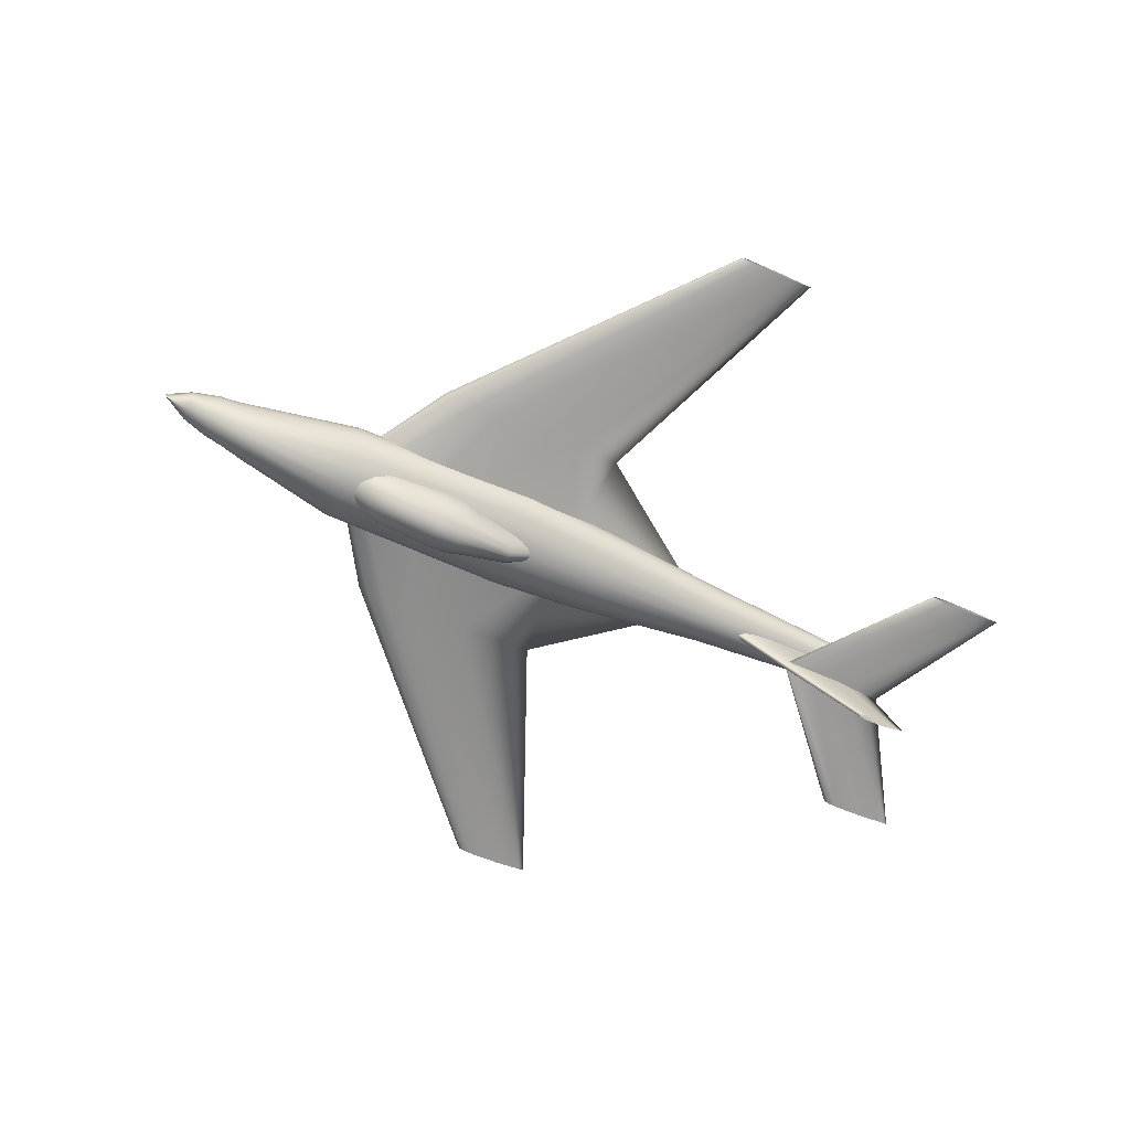
<metadata>
{"format":"obj","ext":"obj","renderer":"f3d","projection":"perspective","resolution":1024,"background":"white","views":[{"elev":-71.3,"azim":-25.2,"up":"+Z"}]}
</metadata>
<code>
v -0.3419 -0.2576 0.01069
v -0.5011 -0.03106 0.007507
v -0.3643 -0.2572 0.02371
v -0.2978 -0.2583 0.007469
v -0.4546 -0.03186 -0.01961
v -0.2374 -0.2592 0.01247
v -0.3233 -0.03386 -0.02336
v -0.1134 -0.261 0.02797
v -0.2368 -0.03514 -0.01591
v 0.04961 -0.2633 0.06902
v 0.02139 -0.03892 0.01639
v -0.1184 -0.2608 0.07382
v 0.361 -0.04374 0.1019
v -0.2428 -0.2589 0.06214
v 0.01094 -0.03841 0.1119
v -0.3026 -0.2581 0.05401
v -0.2482 -0.03458 0.08757
v -0.3452 -0.2575 0.04125
v -0.377 -0.0327 0.06942
v -0.4615 -0.03152 0.04407
v -0.3666 -0.03322 -0.02609
v -0.3341 -0.03333 0.07613
v 0.1086 -0.7944 0.07791
v 0.09956 -0.7943 0.08317
v 0.1261 -0.7947 0.07663
v 0.1508 -0.7951 0.07863
v 0.2008 -0.7958 0.08489
v 0.2666 -0.7967 0.1015
v 0.1987 -0.7957 0.1034
v 0.1486 -0.795 0.09867
v 0.1245 -0.7946 0.09541
v 0.1072 -0.7944 0.09025
v 0.8259 -0.3053 -0.01607
v 0.5811 -0.02695 -0.03545
v 0.817 -0.3052 -0.01091
v 0.8467 -0.3056 -0.01744
v 0.5937 -0.02717 -0.04281
v 0.9164 -0.3067 -0.009221
v 0.6528 -0.02806 -0.0418
v 0.981 -0.3076 0.007041
v 0.7229 -0.02909 -0.03304
v 0.9144 -0.3066 0.008942
v 0.8152 -0.03039 -0.009818
v 0.8474 -0.3056 0.002384
v 0.7201 -0.02895 -0.007104
v 0.8246 -0.3053 -0.003958
v 0.6157 -0.02741 -0.01838
v 0.5918 -0.02708 -0.02552
v 0.6188 -0.02756 -0.04464
v 0.6498 -0.02791 -0.01371
v 0.8342 0.244 -0.01812
v 0.8253 0.2442 -0.01297
v 0.855 0.2437 -0.01949
v 0.9247 0.2427 -0.01128
v 0.9893 0.2418 0.004984
v 0.9227 0.2428 0.006885
v 0.8557 0.2438 0.000327
v 0.8329 0.2441 -0.006015
v -0.8583 -0.03316 -0.02921
v -0.9131 -0.003623 -0.01613
v -0.8604 -0.03549 -0.01553
v -0.8566 -0.02368 -0.04062
v -0.8549 -0.00554 -0.04759
v -0.8524 0.007003 -0.04489
v -0.9116 -0.004185 -0.01771
v -0.8576 0.01652 -0.03698
v -0.8594 0.02507 -0.01876
v -0.8618 0.02241 0.001284
v -0.9144 -0.004169 -0.00441
v -0.8625 0.0133 0.0127
v -0.8175 0.008343 0.03255
v -0.9147 -0.004645 -0.000415
v -0.8627 -0.004926 0.01947
v -0.8672 -0.01912 0.01436
v -0.9135 -0.004322 0.000734
v -0.8644 -0.03211 0.000523
v -0.8374 -0.03045 -0.04166
v -0.8353 -0.01072 -0.05294
v -0.8002 -0.04265 -0.0463
v -0.8039 -0.05115 -0.02432
v -0.7988 -0.033 -0.05868
v -0.7974 -0.02038 -0.06664
v -0.7968 -0.006322 -0.06941
v -0.7974 0.007585 -0.06666
v -0.7984 0.01987 -0.05924
v -0.798 0.02965 -0.04847
v -0.8027 0.0392 -0.02419
v -0.8039 0.03737 0.000345
v -0.8078 0.02644 0.02207
v -0.8085 -0.01975 0.03482
v -0.8086 -0.00568 0.03738
v -0.8079 -0.03247 0.02729
v -0.8068 -0.04259 0.01552
v -0.8052 -0.04913 0.000668
v -0.7656 -0.05379 -0.03707
v -0.7638 -0.057 -0.0212
v -0.764 0.0434 -0.02082
v -0.7627 0.04078 -0.03744
v -0.764 0.04162 -0.000145
v -0.7645 0.03442 0.01968
v -0.772 0.0229 0.03109
v -0.7731 0.009123 0.03984
v -0.7737 -0.006188 0.04289
v -0.7736 -0.02153 0.03995
v -0.7729 -0.0354 0.03131
v -0.7707 -0.04567 0.02002
v -0.7643 -0.0545 0.000828
v -0.7086 -0.05639 -0.06398
v -0.7105 -0.06496 -0.04316
v -0.707 -0.04308 -0.0805
v -0.7059 -0.02632 -0.09113
v -0.7054 -0.007727 -0.09484
v -0.7054 0.0109 -0.09126
v -0.7061 0.02779 -0.08073
v -0.7071 0.04129 -0.06427
v -0.7379 0.01068 0.04839
v -0.737 0.02655 0.038
v -0.7381 -0.006633 0.05197
v -0.739 -0.02366 0.04851
v -0.7408 -0.03888 0.03841
v -0.7101 0.04979 -0.0436
v -0.4961 -0.1086 -0.04097
v -0.5011 -0.1134 -0.01177
v -0.494 -0.09423 -0.06578
v -0.4915 -0.07154 -0.08628
v -0.4896 -0.04287 -0.09949
v -0.4886 -0.01105 -0.1041
v -0.4886 0.02083 -0.09972
v -0.4896 0.04964 -0.08673
v -0.4915 0.07255 -0.06641
v -0.4938 0.08711 -0.04144
v -0.498 0.09235 -0.01265
v -0.5008 0.08747 0.01654
v -0.5014 0.07277 0.04322
v -0.506 0.05044 0.06251
v -0.5078 0.02178 0.07572
v -0.5088 -0.01005 0.08036
v -0.5088 -0.04193 0.07596
v -0.5078 -0.07073 0.06297
v -0.5049 -0.09336 0.04334
v -0.5045 -0.1081 0.01727
v -0.371 -0.07418 -0.07528
v -0.3736 -0.09719 -0.05465
v -0.3691 -0.04511 -0.08857
v -0.3681 -0.01283 -0.09324
v -0.3681 0.0195 -0.08882
v -0.3691 0.04872 -0.07574
v -0.371 0.07195 -0.05529
v -0.3874 0.02046 0.08778
v -0.3855 0.04953 0.07448
v -0.3884 -0.01183 0.09244
v -0.3884 -0.04415 0.08802
v -0.3874 -0.07337 0.07494
v -0.09289 -0.1208 0.002079
v -0.0962 -0.126 0.02829
v -0.09196 -0.1054 -0.02199
v -0.09892 -0.08142 -0.04198
v -0.1014 -0.05138 -0.0548
v -0.08153 -0.01739 -0.05702
v -0.09483 0.01714 -0.05455
v -0.09648 0.04825 -0.04224
v -0.08988 0.07241 -0.02201
v -0.0906 0.08771 0.001921
v -0.09309 0.09298 0.02819
v -0.09747 0.08779 0.05431
v -0.1036 0.07271 0.07763
v -0.1193 0.04914 0.0957
v -0.153 0.01866 0.1061
v -0.1796 -0.01507 0.1087
v -0.1465 -0.04963 0.1069
v -0.1174 -0.0808 0.09654
v -0.1062 -0.1052 0.07804
v -0.1005 -0.1207 0.05447
v 0.1094 -0.1106 0.02155
v 0.1066 -0.1151 0.04642
v 0.112 -0.09711 -0.000929
v 0.1143 -0.07605 -0.0188
v 0.116 -0.04946 -0.03033
v 0.1168 -0.01994 -0.03438
v 0.1169 0.009635 -0.03055
v 0.116 0.03635 -0.01922
v 0.1144 0.0576 -0.001508
v 0.1121 0.0713 0.02086
v 0.1095 0.07612 0.0457
v 0.1067 0.07157 0.07058
v 0.104 0.05811 0.09305
v 0.1018 0.03705 0.1109
v 0.1001 0.01046 0.1224
v 0.09923 -0.01907 0.1265
v 0.09922 -0.04863 0.1227
v 0.1001 -0.07535 0.1113
v 0.1017 -0.0966 0.09363
v 0.1039 -0.1103 0.07126
v 0.3984 -0.08561 0.06235
v 0.3961 -0.08868 0.08276
v 0.4005 -0.07648 0.04391
v 0.4024 -0.06219 0.02925
v 0.4037 -0.04414 0.0198
v 0.4043 -0.02409 0.01649
v 0.4043 -0.004002 0.01965
v 0.4035 0.01415 0.02896
v 0.4021 0.0286 0.04351
v 0.4003 0.03792 0.06189
v 0.3981 0.04121 0.08228
v 0.3958 0.03814 0.1027
v 0.3936 0.02902 0.1211
v 0.3918 0.01473 0.1358
v 0.3905 -0.003324 0.1452
v 0.3899 -0.02338 0.1485
v 0.3899 -0.04346 0.1454
v 0.3907 -0.06162 0.1361
v 0.392 -0.07606 0.1215
v 0.3939 -0.08539 0.1032
v 0.7331 -0.06935 0.09713
v 0.7317 -0.07137 0.1098
v 0.7344 -0.06335 0.08569
v 0.7355 -0.05396 0.07659
v 0.7364 -0.04209 0.07073
v 0.7368 -0.02892 0.06867
v 0.7368 -0.01572 0.07063
v 0.7363 -0.003792 0.0764
v 0.7355 0.005698 0.08543
v 0.7343 0.01182 0.09682
v 0.7329 0.01398 0.1095
v 0.7315 0.01196 0.1221
v 0.7302 0.005958 0.1336
v 0.7291 -0.003434 0.1427
v 0.7282 -0.0153 0.1485
v 0.7278 -0.02848 0.1506
v 0.7278 -0.04167 0.1486
v 0.7283 -0.0536 0.1429
v 0.7291 -0.06309 0.1338
v 0.7303 -0.06921 0.1224
v -0.4007 -0.06768 -0.07894
v -0.5841 -0.02987 -0.02128
v -0.4017 -0.07076 -0.05482
v -0.4274 -0.05449 -0.09088
v -0.4255 -0.04294 -0.1061
v -0.5831 -0.02371 -0.029
v -0.4242 -0.02832 -0.1159
v -0.4236 -0.01209 -0.1194
v -0.4238 0.00419 -0.1161
v -0.5825 -0.004483 -0.03138
v -0.4246 0.01891 -0.1064
v -0.4261 0.03063 -0.0912
v -0.5827 0.006288 -0.02752
v -0.4281 0.03821 -0.07206
v -0.3999 0.04648 -0.05494
v -0.5837 0.0113 -0.02041
v -0.399 0.04398 -0.03051
v -0.4008 0.03576 -0.008624
v -0.3997 0.02283 0.009729
v -0.5846 0.005322 -0.01297
v -0.3999 0.006311 0.02144
v -0.401 -0.01195 0.02539
v -0.4025 -0.03017 0.0213
v -0.5851 -0.0145 -0.0106
v -0.4038 -0.04662 0.009653
v -0.4047 -0.05953 -0.008212
v -0.5851 -0.02136 -0.01233
v -0.4034 -0.06788 -0.03051
v -0.5849 -0.02594 -0.01464
v -0.3866 -0.04735 -0.1185
v -0.3887 -0.06032 -0.1008
v -0.3851 -0.03096 -0.1298
v -0.3844 -0.01273 -0.1338
v -0.3845 0.005533 -0.13
v -0.3855 0.02205 -0.1187
v -0.3835 0.0359 -0.1014
v -0.3885 0.04375 -0.07943
v -0.2795 -0.06492 -0.1075
v -0.2743 -0.07393 -0.0825
v -0.3304 -0.04921 -0.1246
v -0.3289 -0.03235 -0.1368
v -0.3281 -0.01361 -0.1411
v -0.3283 0.005175 -0.137
v -0.3294 0.02217 -0.1249
v -0.2364 0.04573 -0.02395
v -0.2717 0.04882 -0.05473
v -0.2735 -0.0771 -0.05374
v -0.2634 -0.03405 -0.1398
v -0.2651 -0.05154 -0.1269
v -0.2627 -0.01461 -0.1443
v -0.2629 0.004874 -0.14
v -0.264 0.0225 -0.1272
v -0.266 0.03654 -0.1073
v -0.2686 0.04562 -0.08212
v -0.2415 0.02295 0.02221
v -0.2386 0.03653 0.002295
v -0.2337 0.004772 0.03624
v -0.1924 -0.01457 0.0447
v -0.2414 -0.03307 0.0359
v -0.2412 -0.05123 0.02289
v -0.2403 -0.06542 0.002824
v -0.2384 -0.07477 -0.02294
v -0.2284 -0.07429 -0.07909
v -0.2316 -0.0772 -0.05085
v -0.2255 -0.06556 -0.1046
v -0.2229 -0.05177 -0.1246
v -0.215 -0.03425 -0.1374
v -0.2102 -0.0152 -0.1414
v -0.2147 0.003633 -0.1375
v -0.2216 0.02053 -0.1258
v -0.224 0.03549 -0.105
v -0.2266 0.04449 -0.07954
v -0.2297 0.0477 -0.05132
v -0.1938 -0.06483 -0.07307
v -0.1968 -0.06722 -0.0455
v -0.1909 -0.05758 -0.09796
v -0.1923 0.03403 -0.07344
v -0.1897 0.02652 -0.09828
v -0.1952 0.03673 -0.04589
v -0.1983 0.03433 -0.01832
v -0.2011 0.02708 0.006573
v -0.2035 0.01569 0.02635
v -0.2024 -0.05702 0.006888
v -0.2044 -0.04541 0.02658
v -0.1998 -0.06453 -0.01795
v -0.1027 -0.05099 -0.05226
v -0.1054 -0.05262 -0.0276
v -0.1002 -0.04598 -0.07453
v -0.0981 -0.0381 -0.09221
v -0.09671 -0.02811 -0.1036
v -0.09612 -0.01699 -0.1075
v -0.09638 -0.005827 -0.1037
v -0.09746 0.004285 -0.09237
v -0.09928 0.01236 -0.07475
v -0.1016 0.0176 -0.05252
v -0.1043 0.0195 -0.02787
v -0.107 0.01786 -0.003203
v -0.1095 0.01286 0.01906
v -0.1116 0.004982 0.03674
v -0.113 -0.005008 0.04812
v -0.1122 -0.03741 0.0369
v -0.1133 -0.02729 0.0482
v -0.1104 -0.04548 0.01928
v -0.1081 -0.05072 -0.002946
v 0.0372 -0.02331 0.04607
v 0.0365 -0.02878 0.05652
v 0.03777 -0.01311 0.04666
v 0.03682 -0.007955 0.05473
v 0.03576 -0.01359 0.06491
v 0.03562 -0.02367 0.0647
v -0.5005 0.01017 0.007353
v -0.3345 0.2318 0.008856
v -0.3569 0.2322 0.02187
v -0.4539 0.009366 -0.01977
v -0.2904 0.2312 0.005636
v -0.3226 0.007368 -0.02351
v -0.23 0.2303 0.01063
v -0.2362 0.006089 -0.01606
v -0.106 0.2285 0.02614
v 0.02201 0.002308 0.01624
v 0.057 0.2261 0.06719
v 0.3617 -0.002504 0.1018
v -0.1111 0.2287 0.07199
v 0.01156 0.002824 0.1118
v -0.2354 0.2305 0.0603
v -0.2475 0.006648 0.08741
v -0.2952 0.2314 0.05218
v -0.3764 0.008528 0.06927
v -0.3378 0.232 0.03942
v -0.4609 0.009709 0.04391
v -0.366 0.008012 -0.02624
v -0.3335 0.007905 0.07598
v 0.132 0.7553 0.07211
v 0.123 0.7554 0.07736
v 0.1495 0.755 0.07082
v 0.1742 0.7547 0.07283
v 0.2242 0.7539 0.07909
v 0.29 0.753 0.09565
v 0.2222 0.754 0.09759
v 0.172 0.7548 0.09287
v 0.1479 0.7551 0.08961
v 0.1307 0.7554 0.08445
v 0.3629 -0.02314 0.1018
v 0.756 -0.03344 -0.1663
v 0.7506 -0.03001 -0.1669
v 0.3817 -0.0352 0.1039
v 0.7689 -0.03557 -0.1649
v 0.4768 -0.04396 0.1143
v 0.8156 -0.036 -0.1598
v 0.5909 -0.04417 0.1268
v 0.859 -0.0316 -0.155
v 0.7434 -0.02874 0.1434
v 0.8157 -0.02593 -0.1598
v 0.5915 -0.008832 0.1267
v 0.7706 -0.02482 -0.1647
v 0.3821 -0.01165 0.1038
v 0.7561 -0.02673 -0.1663
v 0.4218 -0.04195 0.1083
v 0.4773 -0.005682 0.1142
v 0.422 -0.006103 0.1081
f 1 2 3
f 4 5 1
f 6 7 4
f 8 9 6
f 10 11 8
f 12 13 10
f 14 15 12
f 16 17 14
f 18 19 16
f 3 20 18
f 5 2 1
f 21 5 4
f 7 21 4
f 9 7 6
f 11 9 8
f 13 11 10
f 15 13 12
f 17 15 14
f 22 17 16
f 19 22 16
f 20 19 18
f 2 20 3
f 23 3 24
f 25 1 23
f 26 4 25
f 27 6 26
f 28 8 27
f 29 10 28
f 30 12 29
f 31 14 30
f 32 16 31
f 24 18 32
f 1 3 23
f 4 1 25
f 6 4 26
f 8 6 27
f 10 8 28
f 12 10 29
f 14 12 30
f 16 14 31
f 18 16 32
f 3 18 24
f 33 34 35
f 36 37 33
f 38 39 36
f 40 41 38
f 42 43 40
f 44 45 42
f 46 47 44
f 35 48 46
f 37 34 33
f 49 37 36
f 39 49 36
f 41 39 38
f 43 41 40
f 45 43 42
f 50 45 44
f 47 50 44
f 48 47 46
f 34 48 35
f 51 52 34
f 53 51 37
f 54 53 39
f 55 54 41
f 56 55 43
f 57 56 45
f 58 57 47
f 52 58 48
f 37 51 34
f 49 53 37
f 39 53 49
f 41 54 39
f 43 55 41
f 45 56 43
f 50 57 45
f 47 57 50
f 48 58 47
f 34 52 48
f 59 60 61
f 62 60 59
f 63 60 62
f 64 65 63
f 66 65 64
f 67 65 66
f 68 69 67
f 70 69 68
f 71 72 70
f 73 72 71
f 74 75 73
f 76 75 74
f 61 60 76
f 77 59 61
f 78 62 77
f 64 63 78
f 79 61 80
f 81 77 79
f 82 77 81
f 83 78 82
f 84 78 83
f 85 64 84
f 86 64 85
f 87 66 86
f 88 67 87
f 89 68 88
f 71 70 89
f 90 73 91
f 92 74 90
f 93 74 92
f 94 76 93
f 80 76 94
f 95 80 96
f 79 80 95
f 97 87 98
f 99 87 97
f 100 88 99
f 101 89 100
f 102 89 101
f 103 71 102
f 104 91 103
f 105 90 104
f 106 92 105
f 107 93 106
f 96 94 107
f 108 95 109
f 110 79 108
f 111 81 110
f 112 82 111
f 113 83 112
f 114 84 113
f 115 85 114
f 98 86 115
f 116 101 117
f 118 102 116
f 119 103 118
f 120 104 119
f 106 105 120
f 97 98 121
f 122 96 123
f 124 109 122
f 125 108 124
f 126 110 125
f 127 111 126
f 128 112 127
f 129 113 128
f 130 114 129
f 131 115 130
f 132 121 131
f 133 97 132
f 134 99 133
f 135 100 134
f 136 117 135
f 137 116 136
f 138 118 137
f 139 119 138
f 140 120 139
f 141 106 140
f 123 107 141
f 142 124 143
f 144 125 142
f 145 126 144
f 146 127 145
f 147 128 146
f 148 129 147
f 131 130 148
f 149 135 150
f 151 136 149
f 152 137 151
f 153 138 152
f 140 139 153
f 154 123 155
f 156 122 154
f 157 143 156
f 158 142 157
f 159 144 158
f 160 145 159
f 161 146 160
f 162 147 161
f 163 148 162
f 164 131 163
f 165 132 164
f 166 133 165
f 167 134 166
f 168 150 167
f 169 149 168
f 170 151 169
f 171 152 170
f 172 153 171
f 173 140 172
f 155 141 173
f 174 155 175
f 176 154 174
f 177 156 176
f 178 157 177
f 179 158 178
f 180 159 179
f 181 160 180
f 182 161 181
f 183 162 182
f 184 163 183
f 185 164 184
f 186 165 185
f 187 166 186
f 188 167 187
f 189 168 188
f 190 169 189
f 191 170 190
f 192 171 191
f 193 172 192
f 175 173 193
f 194 175 195
f 196 174 194
f 197 176 196
f 198 177 197
f 199 178 198
f 200 179 199
f 201 180 200
f 202 181 201
f 203 182 202
f 204 183 203
f 205 184 204
f 206 185 205
f 207 186 206
f 208 187 207
f 209 188 208
f 210 189 209
f 211 190 210
f 212 191 211
f 213 192 212
f 195 193 213
f 214 195 215
f 216 194 214
f 217 196 216
f 218 197 217
f 219 198 218
f 220 199 219
f 221 200 220
f 222 201 221
f 223 202 222
f 224 203 223
f 225 204 224
f 226 205 225
f 227 206 226
f 228 207 227
f 229 208 228
f 230 209 229
f 231 210 230
f 232 211 231
f 233 212 232
f 215 213 233
f 65 60 63
f 69 65 67
f 72 69 70
f 75 72 73
f 60 75 76
f 62 59 77
f 63 62 78
f 77 61 79
f 78 77 82
f 64 78 84
f 66 64 86
f 67 66 87
f 68 67 88
f 70 68 89
f 73 71 91
f 74 73 90
f 76 74 93
f 61 76 80
f 87 86 98
f 88 87 99
f 89 88 100
f 71 89 102
f 91 71 103
f 90 91 104
f 92 90 105
f 93 92 106
f 94 93 107
f 80 94 96
f 95 96 109
f 79 95 108
f 81 79 110
f 82 81 111
f 83 82 112
f 84 83 113
f 85 84 114
f 86 85 115
f 101 100 117
f 102 101 116
f 103 102 118
f 104 103 119
f 105 104 120
f 98 115 121
f 109 96 122
f 108 109 124
f 110 108 125
f 111 110 126
f 112 111 127
f 113 112 128
f 114 113 129
f 115 114 130
f 121 115 131
f 97 121 132
f 99 97 133
f 100 99 134
f 117 100 135
f 116 117 136
f 118 116 137
f 119 118 138
f 120 119 139
f 106 120 140
f 107 106 141
f 96 107 123
f 124 122 143
f 125 124 142
f 126 125 144
f 127 126 145
f 128 127 146
f 129 128 147
f 130 129 148
f 135 134 150
f 136 135 149
f 137 136 151
f 138 137 152
f 139 138 153
f 122 123 154
f 143 122 156
f 142 143 157
f 144 142 158
f 145 144 159
f 146 145 160
f 147 146 161
f 148 147 162
f 131 148 163
f 132 131 164
f 133 132 165
f 134 133 166
f 150 134 167
f 149 150 168
f 151 149 169
f 152 151 170
f 153 152 171
f 140 153 172
f 141 140 173
f 123 141 155
f 154 155 174
f 156 154 176
f 157 156 177
f 158 157 178
f 159 158 179
f 160 159 180
f 161 160 181
f 162 161 182
f 163 162 183
f 164 163 184
f 165 164 185
f 166 165 186
f 167 166 187
f 168 167 188
f 169 168 189
f 170 169 190
f 171 170 191
f 172 171 192
f 173 172 193
f 155 173 175
f 174 175 194
f 176 174 196
f 177 176 197
f 178 177 198
f 179 178 199
f 180 179 200
f 181 180 201
f 182 181 202
f 183 182 203
f 184 183 204
f 185 184 205
f 186 185 206
f 187 186 207
f 188 187 208
f 189 188 209
f 190 189 210
f 191 190 211
f 192 191 212
f 193 192 213
f 175 193 195
f 194 195 214
f 196 194 216
f 197 196 217
f 198 197 218
f 199 198 219
f 200 199 220
f 201 200 221
f 202 201 222
f 203 202 223
f 204 203 224
f 205 204 225
f 206 205 226
f 207 206 227
f 208 207 228
f 209 208 229
f 210 209 230
f 211 210 231
f 212 211 232
f 213 212 233
f 195 213 215
f 234 235 236
f 237 235 234
f 238 239 237
f 240 239 238
f 241 239 240
f 242 243 241
f 244 243 242
f 245 246 244
f 247 246 245
f 248 249 247
f 250 249 248
f 251 249 250
f 252 253 251
f 254 253 252
f 255 253 254
f 256 257 255
f 258 257 256
f 259 260 258
f 261 262 259
f 236 235 261
f 263 237 264
f 265 238 263
f 266 240 265
f 267 241 266
f 268 242 267
f 269 244 268
f 270 245 269
f 248 247 270
f 271 234 272
f 273 264 271
f 274 263 273
f 275 265 274
f 276 266 275
f 277 267 276
f 269 268 277
f 278 248 279
f 251 250 278
f 272 236 280
f 281 273 282
f 283 274 281
f 284 275 283
f 285 276 284
f 286 277 285
f 287 269 286
f 279 270 287
f 288 251 289
f 290 252 288
f 291 254 290
f 292 255 291
f 293 256 292
f 294 258 293
f 295 259 294
f 280 261 295
f 296 280 297
f 298 272 296
f 299 271 298
f 300 282 299
f 301 281 300
f 302 283 301
f 303 284 302
f 304 285 303
f 305 286 304
f 306 287 305
f 278 279 306
f 307 297 308
f 309 296 307
f 299 298 309
f 310 304 311
f 312 305 310
f 313 306 312
f 314 278 313
f 315 289 314
f 290 288 315
f 316 293 317
f 318 294 316
f 308 295 318
f 319 308 320
f 321 307 319
f 322 309 321
f 323 299 322
f 324 300 323
f 325 301 324
f 326 302 325
f 327 303 326
f 328 311 327
f 329 310 328
f 330 312 329
f 331 313 330
f 332 314 331
f 333 315 332
f 291 290 333
f 334 292 335
f 336 317 334
f 337 316 336
f 320 318 337
f 338 321 339
f 340 324 338
f 341 326 340
f 342 331 341
f 343 291 342
f 339 334 343
f 239 235 237
f 243 239 241
f 246 243 244
f 249 246 247
f 253 249 251
f 257 253 255
f 260 257 258
f 262 260 259
f 235 262 261
f 237 234 264
f 238 237 263
f 240 238 265
f 241 240 266
f 242 241 267
f 244 242 268
f 245 244 269
f 247 245 270
f 234 236 272
f 264 234 271
f 263 264 273
f 265 263 274
f 266 265 275
f 267 266 276
f 268 267 277
f 248 270 279
f 250 248 278
f 273 271 282
f 274 273 281
f 275 274 283
f 276 275 284
f 277 276 285
f 269 277 286
f 270 269 287
f 251 278 289
f 252 251 288
f 254 252 290
f 255 254 291
f 256 255 292
f 258 256 293
f 259 258 294
f 261 259 295
f 236 261 280
f 272 280 296
f 271 272 298
f 282 271 299
f 281 282 300
f 283 281 301
f 284 283 302
f 285 284 303
f 286 285 304
f 287 286 305
f 279 287 306
f 280 295 297
f 296 297 307
f 298 296 309
f 304 303 311
f 305 304 310
f 306 305 312
f 278 306 313
f 289 278 314
f 288 289 315
f 293 292 317
f 294 293 316
f 295 294 318
f 297 295 308
f 307 308 319
f 309 307 321
f 299 309 322
f 300 299 323
f 301 300 324
f 302 301 325
f 303 302 326
f 311 303 327
f 310 311 328
f 312 310 329
f 313 312 330
f 314 313 331
f 315 314 332
f 290 315 333
f 292 291 335
f 317 292 334
f 316 317 336
f 318 316 337
f 308 318 320
f 319 320 339
f 321 319 339
f 322 321 338
f 323 322 338
f 324 323 338
f 325 324 340
f 326 325 340
f 327 326 341
f 328 327 341
f 329 328 341
f 330 329 341
f 331 330 341
f 332 331 342
f 333 332 342
f 291 333 342
f 335 291 343
f 334 335 343
f 336 334 339
f 337 336 339
f 320 337 339
f 344 345 346
f 347 348 345
f 349 350 348
f 351 352 350
f 353 354 352
f 355 356 354
f 357 358 356
f 359 360 358
f 361 362 360
f 363 346 362
f 344 347 345
f 347 364 348
f 364 349 348
f 349 351 350
f 351 353 352
f 353 355 354
f 355 357 356
f 357 359 358
f 359 365 360
f 365 361 360
f 361 363 362
f 363 344 346
f 346 366 367
f 345 368 366
f 348 369 368
f 350 370 369
f 352 371 370
f 354 372 371
f 356 373 372
f 358 374 373
f 360 375 374
f 362 367 375
f 346 345 366
f 345 348 368
f 348 350 369
f 350 352 370
f 352 354 371
f 354 356 372
f 356 358 373
f 358 360 374
f 360 362 375
f 362 346 367
f 376 377 378
f 379 380 377
f 381 382 380
f 383 384 382
f 385 386 384
f 387 388 386
f 389 390 388
f 389 378 390
f 376 379 377
f 379 391 380
f 391 381 380
f 381 383 382
f 383 385 384
f 385 387 386
f 387 392 388
f 392 393 388
f 393 389 388
f 389 376 378

</code>
